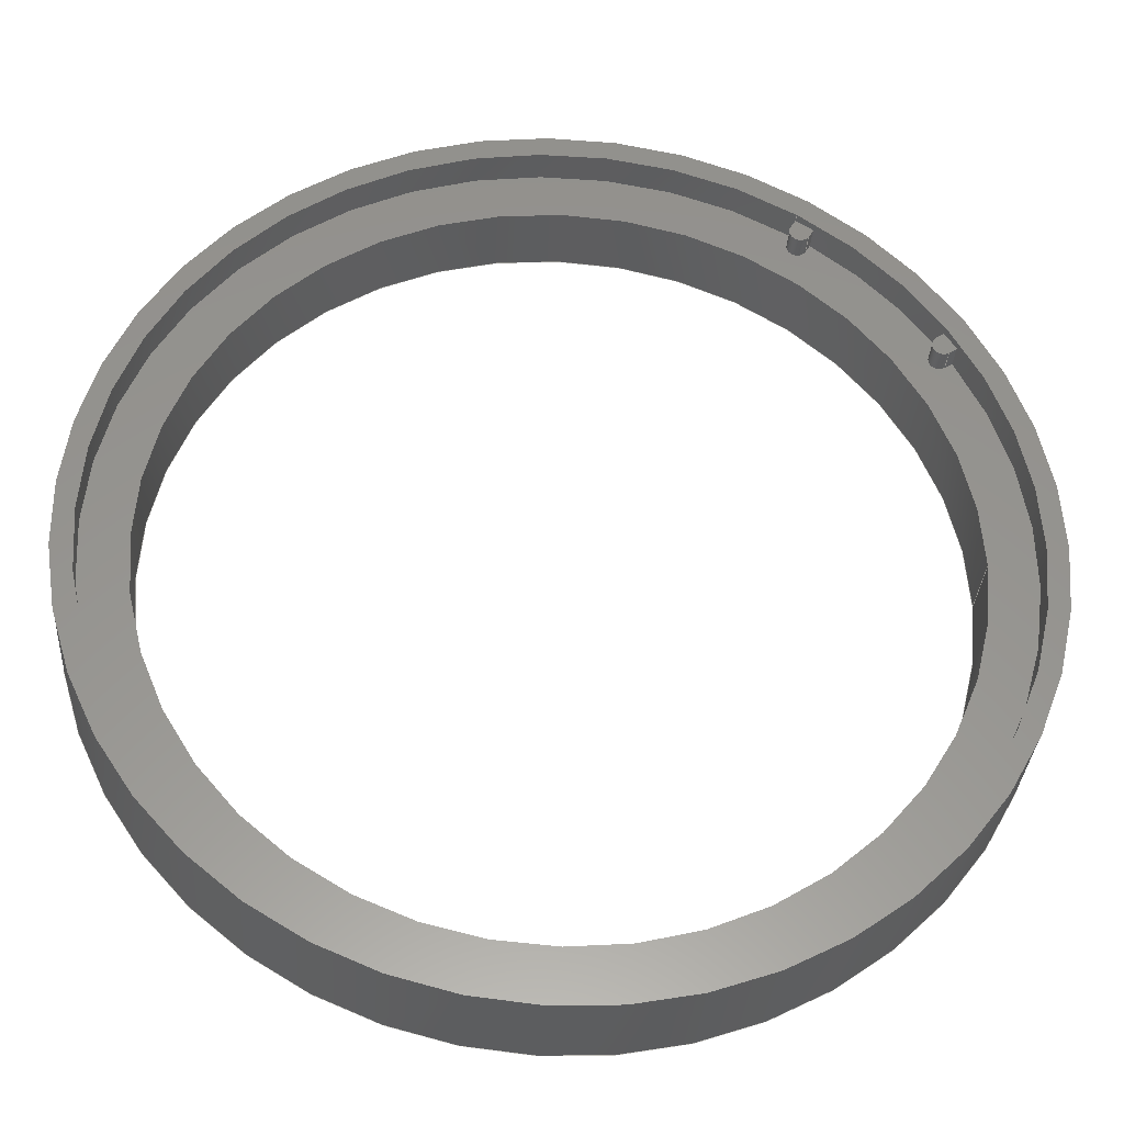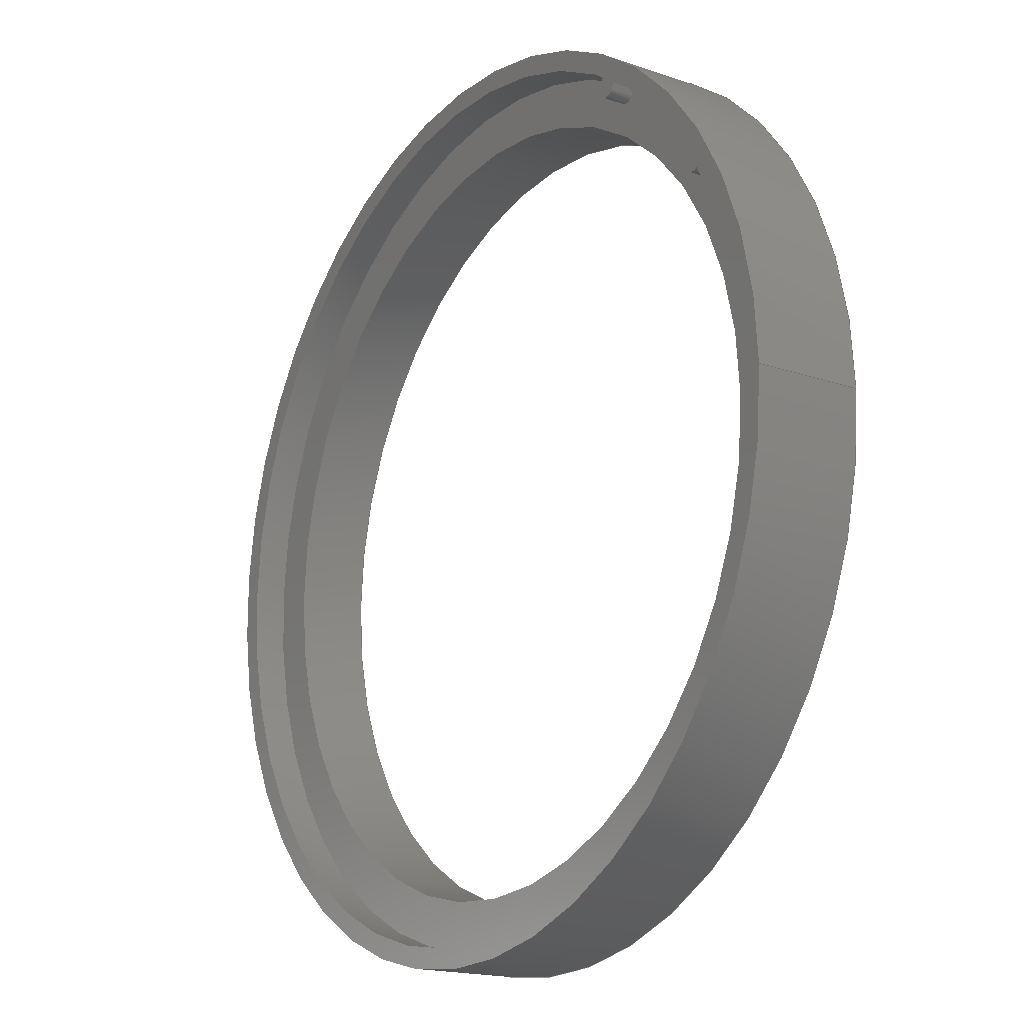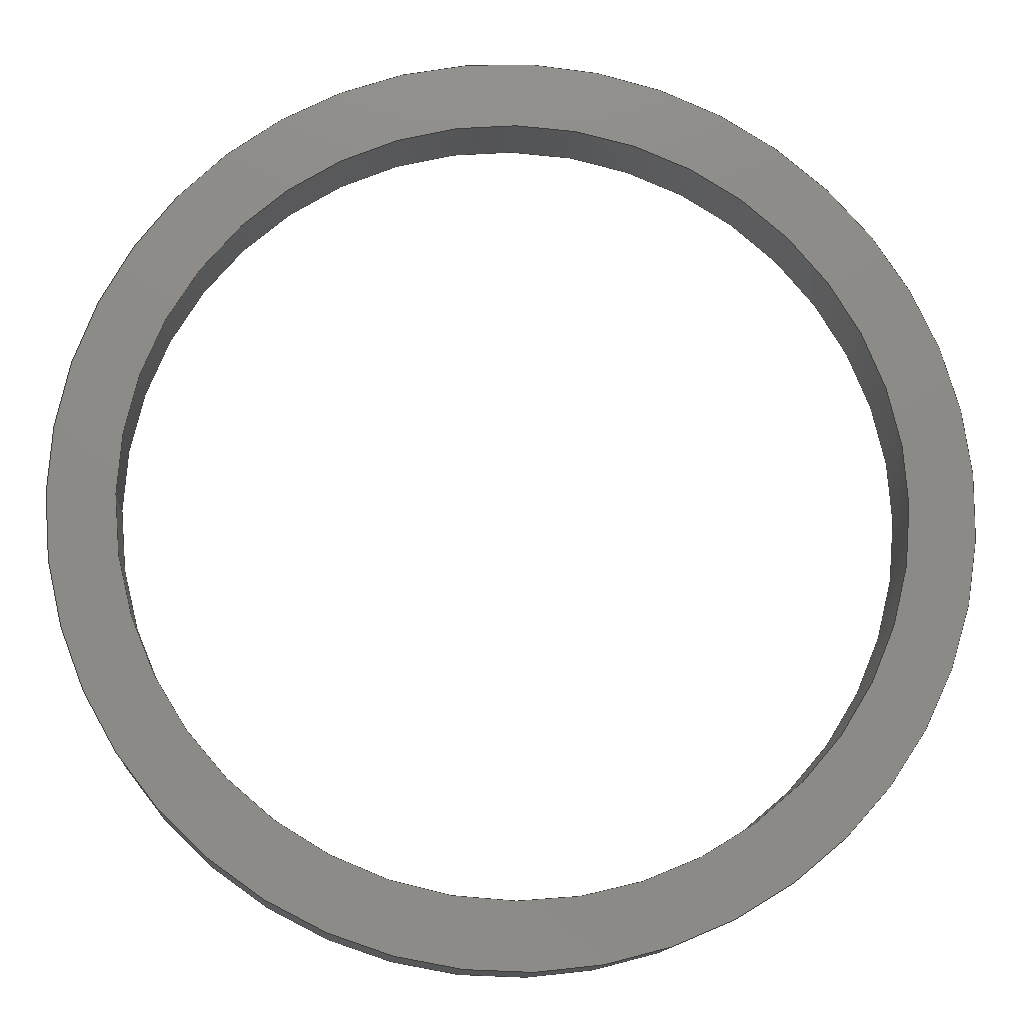
<metadata>
{"format":"step","ext":"step","renderer":"f3d","projection":"perspective","resolution":1024,"background":"white","views":[{"elev":-32.0,"azim":-3.7,"up":"+Y"},{"elev":-17.9,"azim":56.2,"up":"+Y"},{"elev":-12.9,"azim":176.2,"up":"+Y"}]}
</metadata>
<code>
ISO-10303-21;
DATA;
#1=SHAPE_REPRESENTATION_RELATIONSHIP('','',#235,#2);
#2=ADVANCED_BREP_SHAPE_REPRESENTATION('',(#233),#402);
#3=CYLINDRICAL_SURFACE('',#243,0.0185);
#4=CYLINDRICAL_SURFACE('',#246,0.0158);
#5=CYLINDRICAL_SURFACE('',#249,0.0177);
#6=CYLINDRICAL_SURFACE('',#256,0.0004);
#7=CYLINDRICAL_SURFACE('',#261,0.0004);
#8=LINE('',#340,#24);
#9=LINE('',#345,#25);
#10=LINE('',#349,#26);
#11=LINE('',#353,#27);
#12=LINE('',#366,#28);
#13=LINE('',#370,#29);
#14=LINE('',#371,#30);
#15=LINE('',#375,#31);
#16=LINE('',#380,#32);
#17=LINE('',#382,#33);
#18=LINE('',#384,#34);
#19=LINE('',#386,#35);
#20=LINE('',#391,#36);
#21=LINE('',#393,#37);
#22=LINE('',#395,#38);
#23=LINE('',#397,#39);
#24=VECTOR('',#270,1);
#25=VECTOR('',#273,1);
#26=VECTOR('',#276,1);
#27=VECTOR('',#279,1);
#28=VECTOR('',#296,1);
#29=VECTOR('',#299,1);
#30=VECTOR('',#300,1);
#31=VECTOR('',#303,1);
#32=VECTOR('',#310,1);
#33=VECTOR('',#311,1);
#34=VECTOR('',#314,1);
#35=VECTOR('',#315,1);
#36=VECTOR('',#324,1);
#37=VECTOR('',#325,1);
#38=VECTOR('',#328,1);
#39=VECTOR('',#329,1);
#40=ORIENTED_EDGE('',*,*,#98,.F.);
#41=ORIENTED_EDGE('',*,*,#99,.F.);
#42=ORIENTED_EDGE('',*,*,#100,.F.);
#43=ORIENTED_EDGE('',*,*,#101,.T.);
#44=ORIENTED_EDGE('',*,*,#102,.T.);
#45=ORIENTED_EDGE('',*,*,#103,.F.);
#46=ORIENTED_EDGE('',*,*,#104,.F.);
#47=ORIENTED_EDGE('',*,*,#105,.T.);
#48=ORIENTED_EDGE('',*,*,#106,.T.);
#49=ORIENTED_EDGE('',*,*,#107,.T.);
#50=ORIENTED_EDGE('',*,*,#108,.F.);
#51=ORIENTED_EDGE('',*,*,#109,.F.);
#52=ORIENTED_EDGE('',*,*,#98,.T.);
#53=ORIENTED_EDGE('',*,*,#107,.F.);
#54=ORIENTED_EDGE('',*,*,#109,.T.);
#55=ORIENTED_EDGE('',*,*,#110,.F.);
#56=ORIENTED_EDGE('',*,*,#111,.F.);
#57=ORIENTED_EDGE('',*,*,#112,.T.);
#58=ORIENTED_EDGE('',*,*,#106,.F.);
#59=ORIENTED_EDGE('',*,*,#113,.F.);
#60=ORIENTED_EDGE('',*,*,#114,.F.);
#61=ORIENTED_EDGE('',*,*,#115,.T.);
#62=ORIENTED_EDGE('',*,*,#102,.F.);
#63=ORIENTED_EDGE('',*,*,#116,.T.);
#64=ORIENTED_EDGE('',*,*,#116,.F.);
#65=ORIENTED_EDGE('',*,*,#108,.T.);
#66=ORIENTED_EDGE('',*,*,#103,.T.);
#67=ORIENTED_EDGE('',*,*,#115,.F.);
#68=ORIENTED_EDGE('',*,*,#117,.F.);
#69=ORIENTED_EDGE('',*,*,#118,.T.);
#70=ORIENTED_EDGE('',*,*,#105,.F.);
#71=ORIENTED_EDGE('',*,*,#119,.F.);
#72=ORIENTED_EDGE('',*,*,#120,.T.);
#73=ORIENTED_EDGE('',*,*,#113,.T.);
#74=ORIENTED_EDGE('',*,*,#104,.T.);
#75=ORIENTED_EDGE('',*,*,#118,.F.);
#76=ORIENTED_EDGE('',*,*,#121,.F.);
#77=ORIENTED_EDGE('',*,*,#119,.T.);
#78=ORIENTED_EDGE('',*,*,#117,.T.);
#79=ORIENTED_EDGE('',*,*,#114,.T.);
#80=ORIENTED_EDGE('',*,*,#120,.F.);
#81=ORIENTED_EDGE('',*,*,#121,.T.);
#82=ORIENTED_EDGE('',*,*,#99,.T.);
#83=ORIENTED_EDGE('',*,*,#112,.F.);
#84=ORIENTED_EDGE('',*,*,#122,.F.);
#85=ORIENTED_EDGE('',*,*,#123,.T.);
#86=ORIENTED_EDGE('',*,*,#101,.F.);
#87=ORIENTED_EDGE('',*,*,#124,.F.);
#88=ORIENTED_EDGE('',*,*,#125,.T.);
#89=ORIENTED_EDGE('',*,*,#110,.T.);
#90=ORIENTED_EDGE('',*,*,#100,.T.);
#91=ORIENTED_EDGE('',*,*,#123,.F.);
#92=ORIENTED_EDGE('',*,*,#126,.F.);
#93=ORIENTED_EDGE('',*,*,#124,.T.);
#94=ORIENTED_EDGE('',*,*,#122,.T.);
#95=ORIENTED_EDGE('',*,*,#111,.T.);
#96=ORIENTED_EDGE('',*,*,#125,.F.);
#97=ORIENTED_EDGE('',*,*,#126,.T.);
#98=EDGE_CURVE('',#127,#127,#148,.T.);
#99=EDGE_CURVE('',#128,#129,#8,.T.);
#100=EDGE_CURVE('',#130,#128,#149,.T.);
#101=EDGE_CURVE('',#130,#131,#9,.T.);
#102=EDGE_CURVE('',#131,#132,#150,.T.);
#103=EDGE_CURVE('',#133,#132,#10,.T.);
#104=EDGE_CURVE('',#134,#133,#151,.T.);
#105=EDGE_CURVE('',#134,#135,#11,.T.);
#106=EDGE_CURVE('',#135,#129,#152,.T.);
#107=EDGE_CURVE('',#136,#136,#153,.T.);
#108=EDGE_CURVE('',#137,#137,#154,.T.);
#109=EDGE_CURVE('',#138,#138,#155,.T.);
#110=EDGE_CURVE('',#139,#131,#12,.T.);
#111=EDGE_CURVE('',#140,#139,#156,.T.);
#112=EDGE_CURVE('',#140,#129,#13,.T.);
#113=EDGE_CURVE('',#141,#135,#14,.T.);
#114=EDGE_CURVE('',#142,#141,#157,.T.);
#115=EDGE_CURVE('',#142,#132,#15,.T.);
#116=EDGE_CURVE('',#143,#143,#158,.T.);
#117=EDGE_CURVE('',#144,#142,#16,.T.);
#118=EDGE_CURVE('',#144,#133,#17,.T.);
#119=EDGE_CURVE('',#145,#134,#18,.T.);
#120=EDGE_CURVE('',#145,#141,#19,.T.);
#121=EDGE_CURVE('',#145,#144,#159,.T.);
#122=EDGE_CURVE('',#146,#140,#20,.T.);
#123=EDGE_CURVE('',#146,#128,#21,.T.);
#124=EDGE_CURVE('',#147,#130,#22,.T.);
#125=EDGE_CURVE('',#147,#139,#23,.T.);
#126=EDGE_CURVE('',#147,#146,#160,.T.);
#127=VERTEX_POINT('',#339);
#128=VERTEX_POINT('',#341);
#129=VERTEX_POINT('',#342);
#130=VERTEX_POINT('',#344);
#131=VERTEX_POINT('',#346);
#132=VERTEX_POINT('',#348);
#133=VERTEX_POINT('',#350);
#134=VERTEX_POINT('',#352);
#135=VERTEX_POINT('',#354);
#136=VERTEX_POINT('',#358);
#137=VERTEX_POINT('',#360);
#138=VERTEX_POINT('',#363);
#139=VERTEX_POINT('',#367);
#140=VERTEX_POINT('',#369);
#141=VERTEX_POINT('',#372);
#142=VERTEX_POINT('',#374);
#143=VERTEX_POINT('',#377);
#144=VERTEX_POINT('',#381);
#145=VERTEX_POINT('',#385);
#146=VERTEX_POINT('',#392);
#147=VERTEX_POINT('',#396);
#148=CIRCLE('',#238,0.0158);
#149=CIRCLE('',#239,0.0004);
#150=CIRCLE('',#240,0.0177);
#151=CIRCLE('',#241,0.0004);
#152=CIRCLE('',#242,0.0177);
#153=CIRCLE('',#244,0.0185);
#154=CIRCLE('',#245,0.0185);
#155=CIRCLE('',#247,0.0158);
#156=CIRCLE('',#250,0.0177);
#157=CIRCLE('',#251,0.0177);
#158=CIRCLE('',#252,0.0177);
#159=CIRCLE('',#257,0.0004);
#160=CIRCLE('',#262,0.0004);
#161=EDGE_LOOP('',(#40));
#162=EDGE_LOOP('',(#41,#42,#43,#44,#45,#46,#47,#48));
#163=EDGE_LOOP('',(#49));
#164=EDGE_LOOP('',(#50));
#165=EDGE_LOOP('',(#51));
#166=EDGE_LOOP('',(#52));
#167=EDGE_LOOP('',(#53));
#168=EDGE_LOOP('',(#54));
#169=EDGE_LOOP('',(#55,#56,#57,#58,#59,#60,#61,#62));
#170=EDGE_LOOP('',(#63));
#171=EDGE_LOOP('',(#64));
#172=EDGE_LOOP('',(#65));
#173=EDGE_LOOP('',(#66,#67,#68,#69));
#174=EDGE_LOOP('',(#70,#71,#72,#73));
#175=EDGE_LOOP('',(#74,#75,#76,#77));
#176=EDGE_LOOP('',(#78,#79,#80,#81));
#177=EDGE_LOOP('',(#82,#83,#84,#85));
#178=EDGE_LOOP('',(#86,#87,#88,#89));
#179=EDGE_LOOP('',(#90,#91,#92,#93));
#180=EDGE_LOOP('',(#94,#95,#96,#97));
#181=FACE_BOUND('',#161,.T.);
#182=FACE_BOUND('',#162,.T.);
#183=FACE_BOUND('',#163,.T.);
#184=FACE_BOUND('',#164,.T.);
#185=FACE_BOUND('',#165,.T.);
#186=FACE_BOUND('',#166,.T.);
#187=FACE_BOUND('',#167,.T.);
#188=FACE_BOUND('',#168,.T.);
#189=FACE_BOUND('',#169,.T.);
#190=FACE_BOUND('',#170,.T.);
#191=FACE_BOUND('',#171,.T.);
#192=FACE_BOUND('',#172,.T.);
#193=FACE_BOUND('',#173,.T.);
#194=FACE_BOUND('',#174,.T.);
#195=FACE_BOUND('',#175,.T.);
#196=FACE_BOUND('',#176,.T.);
#197=FACE_BOUND('',#177,.T.);
#198=FACE_BOUND('',#178,.T.);
#199=FACE_BOUND('',#179,.T.);
#200=FACE_BOUND('',#180,.T.);
#201=PLANE('',#237);
#202=PLANE('',#248);
#203=PLANE('',#253);
#204=PLANE('',#254);
#205=PLANE('',#255);
#206=PLANE('',#258);
#207=PLANE('',#259);
#208=PLANE('',#260);
#209=PLANE('',#263);
#210=ADVANCED_FACE('',(#181,#182),#201,.T.);
#211=ADVANCED_FACE('',(#183,#184),#3,.T.);
#212=ADVANCED_FACE('',(#185,#186),#4,.F.);
#213=ADVANCED_FACE('',(#187,#188),#202,.F.);
#214=ADVANCED_FACE('',(#189,#190),#5,.F.);
#215=ADVANCED_FACE('',(#191,#192),#203,.T.);
#216=ADVANCED_FACE('',(#193),#204,.F.);
#217=ADVANCED_FACE('',(#194),#205,.T.);
#218=ADVANCED_FACE('',(#195),#6,.T.);
#219=ADVANCED_FACE('',(#196),#206,.T.);
#220=ADVANCED_FACE('',(#197),#207,.F.);
#221=ADVANCED_FACE('',(#198),#208,.T.);
#222=ADVANCED_FACE('',(#199),#7,.T.);
#223=ADVANCED_FACE('',(#200),#209,.T.);
#224=CLOSED_SHELL('',(#210,#211,#212,#213,#214,#215,#216,#217,#218,#219,
#220,#221,#222,#223));
#225=STYLED_ITEM('',(#226),#233);
#226=PRESENTATION_STYLE_ASSIGNMENT((#227));
#227=SURFACE_STYLE_USAGE(.BOTH.,#228);
#228=SURFACE_SIDE_STYLE('',(#229));
#229=SURFACE_STYLE_FILL_AREA(#230);
#230=FILL_AREA_STYLE('',(#231));
#231=FILL_AREA_STYLE_COLOUR('',#232);
#232=COLOUR_RGB('',0.6471,0.6471,0.6471);
#233=MANIFOLD_SOLID_BREP('Trackpad holder',#224);
#234=SHAPE_DEFINITION_REPRESENTATION(#407,#235);
#235=SHAPE_REPRESENTATION('Trackpad holder',(#236),#402);
#236=AXIS2_PLACEMENT_3D('',#336,#264,#265);
#237=AXIS2_PLACEMENT_3D('',#337,#266,#267);
#238=AXIS2_PLACEMENT_3D('',#338,#268,#269);
#239=AXIS2_PLACEMENT_3D('',#343,#271,#272);
#240=AXIS2_PLACEMENT_3D('',#347,#274,#275);
#241=AXIS2_PLACEMENT_3D('',#351,#277,#278);
#242=AXIS2_PLACEMENT_3D('',#355,#280,#281);
#243=AXIS2_PLACEMENT_3D('',#356,#282,#283);
#244=AXIS2_PLACEMENT_3D('',#357,#284,#285);
#245=AXIS2_PLACEMENT_3D('',#359,#286,#287);
#246=AXIS2_PLACEMENT_3D('',#361,#288,#289);
#247=AXIS2_PLACEMENT_3D('',#362,#290,#291);
#248=AXIS2_PLACEMENT_3D('',#364,#292,#293);
#249=AXIS2_PLACEMENT_3D('',#365,#294,#295);
#250=AXIS2_PLACEMENT_3D('',#368,#297,#298);
#251=AXIS2_PLACEMENT_3D('',#373,#301,#302);
#252=AXIS2_PLACEMENT_3D('',#376,#304,#305);
#253=AXIS2_PLACEMENT_3D('',#378,#306,#307);
#254=AXIS2_PLACEMENT_3D('',#379,#308,#309);
#255=AXIS2_PLACEMENT_3D('',#383,#312,#313);
#256=AXIS2_PLACEMENT_3D('',#387,#316,#317);
#257=AXIS2_PLACEMENT_3D('',#388,#318,#319);
#258=AXIS2_PLACEMENT_3D('',#389,#320,#321);
#259=AXIS2_PLACEMENT_3D('',#390,#322,#323);
#260=AXIS2_PLACEMENT_3D('',#394,#326,#327);
#261=AXIS2_PLACEMENT_3D('',#398,#330,#331);
#262=AXIS2_PLACEMENT_3D('',#399,#332,#333);
#263=AXIS2_PLACEMENT_3D('',#400,#334,#335);
#264=DIRECTION('',(0,0,1));
#265=DIRECTION('',(1,0,0));
#266=DIRECTION('',(0,0,1));
#267=DIRECTION('',(1,0,0));
#268=DIRECTION('',(0,0,1));
#269=DIRECTION('',(1,0,0));
#270=DIRECTION('',(0.5373,0.8434,0));
#271=DIRECTION('',(0,0,1));
#272=DIRECTION('',(1,0,0));
#273=DIRECTION('',(0.5373,0.8434,0));
#274=DIRECTION('',(0,0,1));
#275=DIRECTION('',(1,0,0));
#276=DIRECTION('',(0.8434,0.5373,0));
#277=DIRECTION('',(0,0,1));
#278=DIRECTION('',(1,0,0));
#279=DIRECTION('',(0.8434,0.5373,0));
#280=DIRECTION('',(0,0,1));
#281=DIRECTION('',(1,0,0));
#282=DIRECTION('',(0,0,1));
#283=DIRECTION('',(1,0,0));
#284=DIRECTION('',(0,0,1));
#285=DIRECTION('',(1,0,0));
#286=DIRECTION('',(0,0,1));
#287=DIRECTION('',(1,0,0));
#288=DIRECTION('',(0,0,1));
#289=DIRECTION('',(1,0,0));
#290=DIRECTION('',(0,0,1));
#291=DIRECTION('',(1,0,0));
#292=DIRECTION('',(0,0,1));
#293=DIRECTION('',(1,0,0));
#294=DIRECTION('',(0,0,-1));
#295=DIRECTION('',(-1,0,0));
#296=DIRECTION('',(0,0,-1));
#297=DIRECTION('',(0,0,1));
#298=DIRECTION('',(1,0,0));
#299=DIRECTION('',(0,0,-1));
#300=DIRECTION('',(0,0,-1));
#301=DIRECTION('',(0,0,1));
#302=DIRECTION('',(1,0,0));
#303=DIRECTION('',(0,0,-1));
#304=DIRECTION('',(0,0,1));
#305=DIRECTION('',(1,0,0));
#306=DIRECTION('',(0,0,1));
#307=DIRECTION('',(1,0,0));
#308=DIRECTION('',(-0.5373,0.8434,0));
#309=DIRECTION('',(-0.8434,-0.5373,0));
#310=DIRECTION('',(0.8434,0.5373,0));
#311=DIRECTION('',(0,0,-1));
#312=DIRECTION('',(-0.5373,0.8434,0));
#313=DIRECTION('',(-0.8434,-0.5373,0));
#314=DIRECTION('',(0,0,-1));
#315=DIRECTION('',(0.8434,0.5373,0));
#316=DIRECTION('',(0,0,-1));
#317=DIRECTION('',(-1,0,0));
#318=DIRECTION('',(0,0,1));
#319=DIRECTION('',(1,0,0));
#320=DIRECTION('',(0,0,1));
#321=DIRECTION('',(1,0,0));
#322=DIRECTION('',(-0.8434,0.5373,0));
#323=DIRECTION('',(-0.5373,-0.8434,0));
#324=DIRECTION('',(0.5373,0.8434,0));
#325=DIRECTION('',(0,0,-1));
#326=DIRECTION('',(-0.8434,0.5373,0));
#327=DIRECTION('',(-0.5373,-0.8434,0));
#328=DIRECTION('',(0,0,-1));
#329=DIRECTION('',(0.5373,0.8434,0));
#330=DIRECTION('',(0,0,-1));
#331=DIRECTION('',(-1,0,0));
#332=DIRECTION('',(0,0,1));
#333=DIRECTION('',(1,0,0));
#334=DIRECTION('',(0,0,1));
#335=DIRECTION('',(1,0,0));
#336=CARTESIAN_POINT('',(0,0,0));
#337=CARTESIAN_POINT('',(0,0,0));
#338=CARTESIAN_POINT('',(0,9.675e-19,0));
#339=CARTESIAN_POINT('',(0.0158,9.675e-19,0));
#340=CARTESIAN_POINT('',(0.009744,0.01455,0));
#341=CARTESIAN_POINT('',(0.009643,0.01439,0));
#342=CARTESIAN_POINT('',(0.009845,0.01471,0));
#343=CARTESIAN_POINT('',(0.009306,0.01461,0));
#344=CARTESIAN_POINT('',(0.008969,0.01482,0));
#345=CARTESIAN_POINT('',(0.00907,0.01498,0));
#346=CARTESIAN_POINT('',(0.00917,0.01514,0));
#347=CARTESIAN_POINT('',(-2.602e-18,-8.674e-19,0));
#348=CARTESIAN_POINT('',(0.01514,0.00917,0));
#349=CARTESIAN_POINT('',(0.01498,0.00907,0));
#350=CARTESIAN_POINT('',(0.01482,0.008969,0));
#351=CARTESIAN_POINT('',(0.01461,0.009306,0));
#352=CARTESIAN_POINT('',(0.01439,0.009643,0));
#353=CARTESIAN_POINT('',(0.01455,0.009744,0));
#354=CARTESIAN_POINT('',(0.01471,0.009845,0));
#355=CARTESIAN_POINT('',(-2.602e-18,-8.674e-19,0));
#356=CARTESIAN_POINT('',(0,1.133e-18,-0.003));
#357=CARTESIAN_POINT('',(0,1.133e-18,-0.003));
#358=CARTESIAN_POINT('',(0.0185,1.133e-18,-0.003));
#359=CARTESIAN_POINT('',(0,1.133e-18,0.0014));
#360=CARTESIAN_POINT('',(0.0185,1.133e-18,0.0014));
#361=CARTESIAN_POINT('',(0,9.675e-19,-0.003));
#362=CARTESIAN_POINT('',(0,9.675e-19,-0.003));
#363=CARTESIAN_POINT('',(0.0158,9.675e-19,-0.003));
#364=CARTESIAN_POINT('',(0,0,-0.003));
#365=CARTESIAN_POINT('',(-2.602e-18,-8.674e-19,0.0014));
#366=CARTESIAN_POINT('',(0.00917,0.01514,0.001));
#367=CARTESIAN_POINT('',(0.00917,0.01514,0.001));
#368=CARTESIAN_POINT('',(1.744e-14,2.864e-14,0.001));
#369=CARTESIAN_POINT('',(0.009845,0.01471,0.001));
#370=CARTESIAN_POINT('',(0.009845,0.01471,0.001));
#371=CARTESIAN_POINT('',(0.01471,0.009845,0.001));
#372=CARTESIAN_POINT('',(0.01471,0.009845,0.001));
#373=CARTESIAN_POINT('',(3.734e-14,2.279e-14,0.001));
#374=CARTESIAN_POINT('',(0.01514,0.00917,0.001));
#375=CARTESIAN_POINT('',(0.01514,0.00917,0.001));
#376=CARTESIAN_POINT('',(-2.602e-18,-8.674e-19,0.0014));
#377=CARTESIAN_POINT('',(0.0177,-8.674e-19,0.0014));
#378=CARTESIAN_POINT('',(0,0,0.0014));
#379=CARTESIAN_POINT('',(0.01498,0.00907,0.001));
#380=CARTESIAN_POINT('',(0.01498,0.00907,0.001));
#381=CARTESIAN_POINT('',(0.01482,0.008969,0.001));
#382=CARTESIAN_POINT('',(0.01482,0.008969,0.001));
#383=CARTESIAN_POINT('',(0.01455,0.009744,0.001));
#384=CARTESIAN_POINT('',(0.01439,0.009643,0.001));
#385=CARTESIAN_POINT('',(0.01439,0.009643,0.001));
#386=CARTESIAN_POINT('',(0.01455,0.009744,0.001));
#387=CARTESIAN_POINT('',(0.01461,0.009306,0.001));
#388=CARTESIAN_POINT('',(0.01461,0.009306,0.001));
#389=CARTESIAN_POINT('',(0,0,0.001));
#390=CARTESIAN_POINT('',(0.009744,0.01455,0.001));
#391=CARTESIAN_POINT('',(0.009744,0.01455,0.001));
#392=CARTESIAN_POINT('',(0.009643,0.01439,0.001));
#393=CARTESIAN_POINT('',(0.009643,0.01439,0.001));
#394=CARTESIAN_POINT('',(0.00907,0.01498,0.001));
#395=CARTESIAN_POINT('',(0.008969,0.01482,0.001));
#396=CARTESIAN_POINT('',(0.008969,0.01482,0.001));
#397=CARTESIAN_POINT('',(0.00907,0.01498,0.001));
#398=CARTESIAN_POINT('',(0.009306,0.01461,0.001));
#399=CARTESIAN_POINT('',(0.009306,0.01461,0.001));
#400=CARTESIAN_POINT('',(0,0,0.001));
#401=MECHANICAL_DESIGN_GEOMETRIC_PRESENTATION_REPRESENTATION('',(#225),
#402);
#402=(
GEOMETRIC_REPRESENTATION_CONTEXT(3)
GLOBAL_UNCERTAINTY_ASSIGNED_CONTEXT((#403))
GLOBAL_UNIT_ASSIGNED_CONTEXT((#406,#405,#404))
REPRESENTATION_CONTEXT('Trackpad holder','TOP_LEVEL_ASSEMBLY_PART')
);
#403=UNCERTAINTY_MEASURE_WITH_UNIT(LENGTH_MEASURE(5e-06),#406,
'DISTANCE_ACCURACY_VALUE','Maximum Tolerance applied to model');
#404=(
NAMED_UNIT(*)
SI_UNIT($,.STERADIAN.)
SOLID_ANGLE_UNIT()
);
#405=(
NAMED_UNIT(*)
PLANE_ANGLE_UNIT()
SI_UNIT($,.RADIAN.)
);
#406=(
LENGTH_UNIT()
NAMED_UNIT(*)
SI_UNIT($,.METRE.)
);
#407=PRODUCT_DEFINITION_SHAPE('','',#408);
#408=PRODUCT_DEFINITION('','',#410,#409);
#409=PRODUCT_DEFINITION_CONTEXT('',#416,'design');
#410=PRODUCT_DEFINITION_FORMATION_WITH_SPECIFIED_SOURCE('','',#412,
 .NOT_KNOWN.);
#411=PRODUCT_RELATED_PRODUCT_CATEGORY('','',(#412));
#412=PRODUCT('Trackpad holder','Trackpad holder','Trackpad holder',(#414));
#413=PRODUCT_CATEGORY('','');
#414=PRODUCT_CONTEXT('',#416,'mechanical');
#415=APPLICATION_PROTOCOL_DEFINITION('international standard',
'ap242_managed_model_based_3d_engineering',2011,#416);
#416=APPLICATION_CONTEXT('managed model based 3d engineering');
ENDSEC;
END-ISO-10303-21;

</code>
